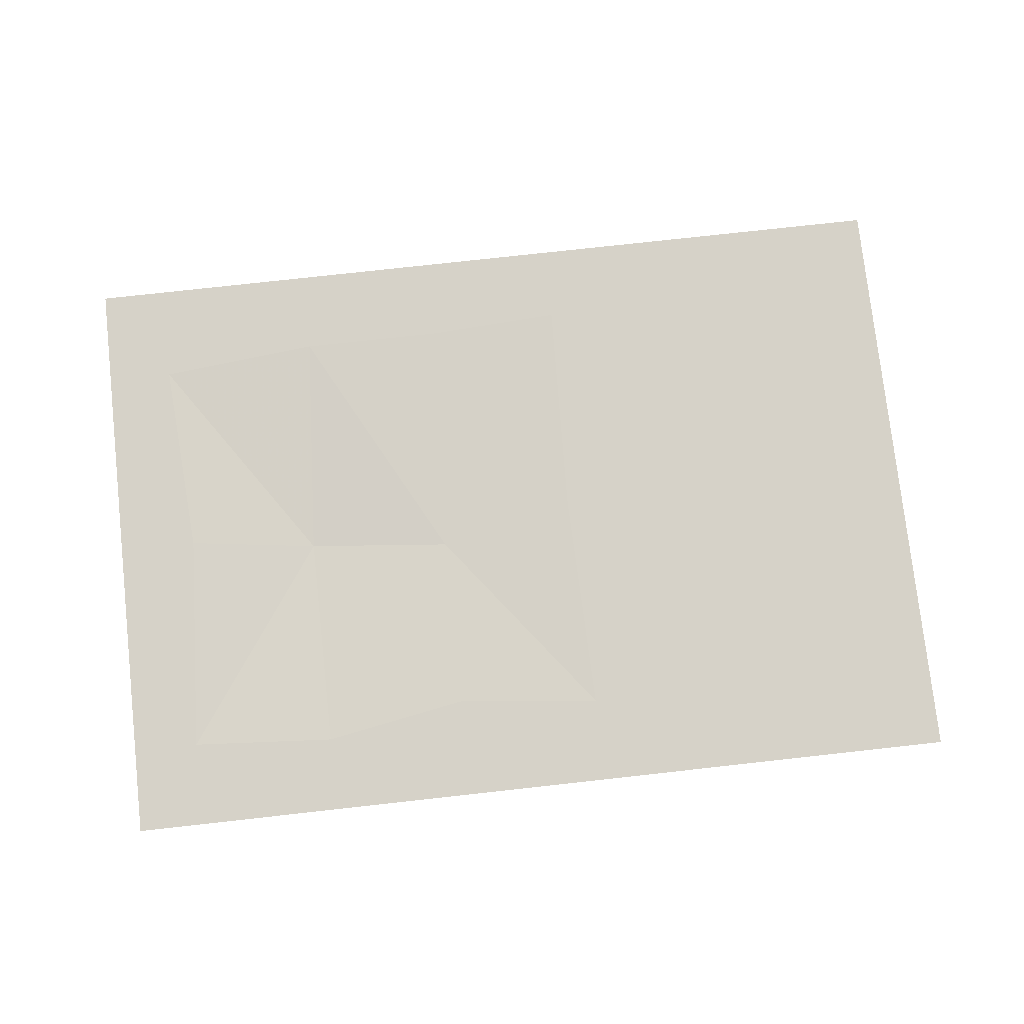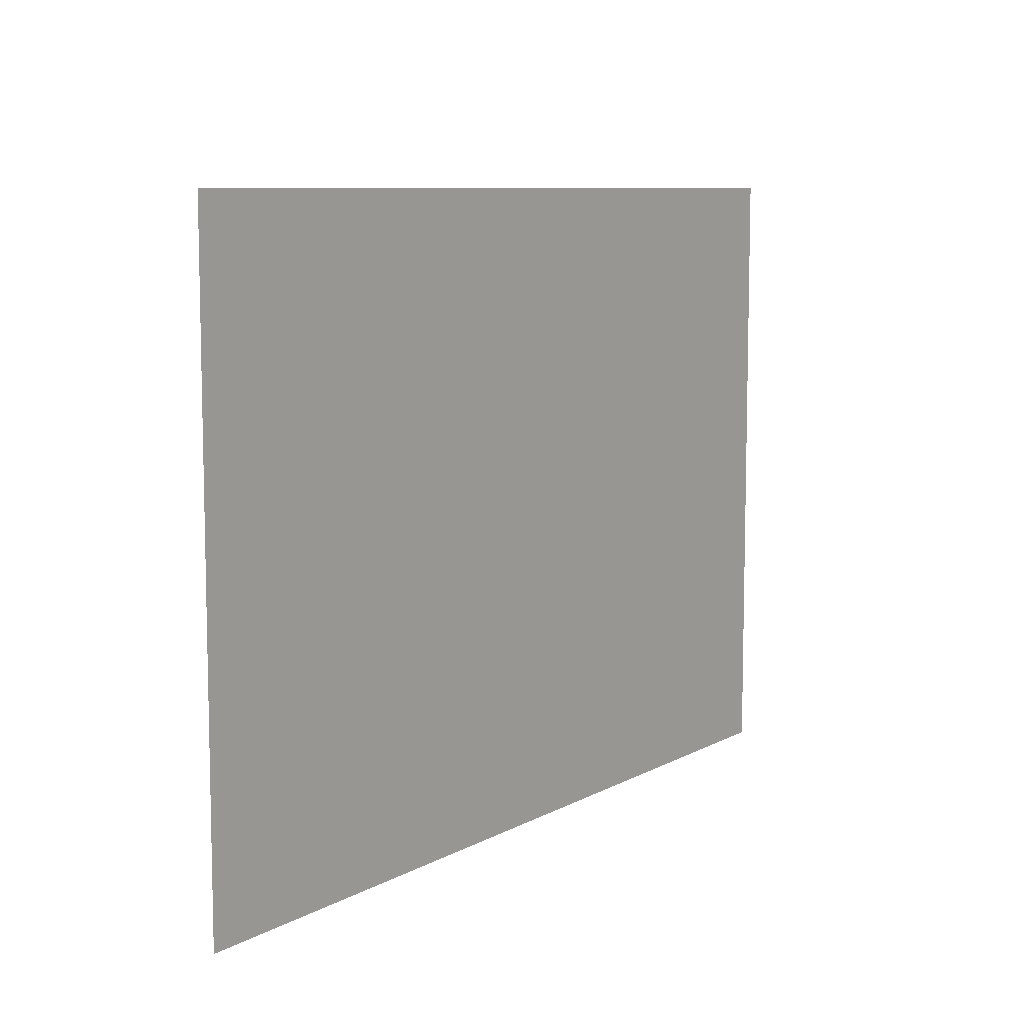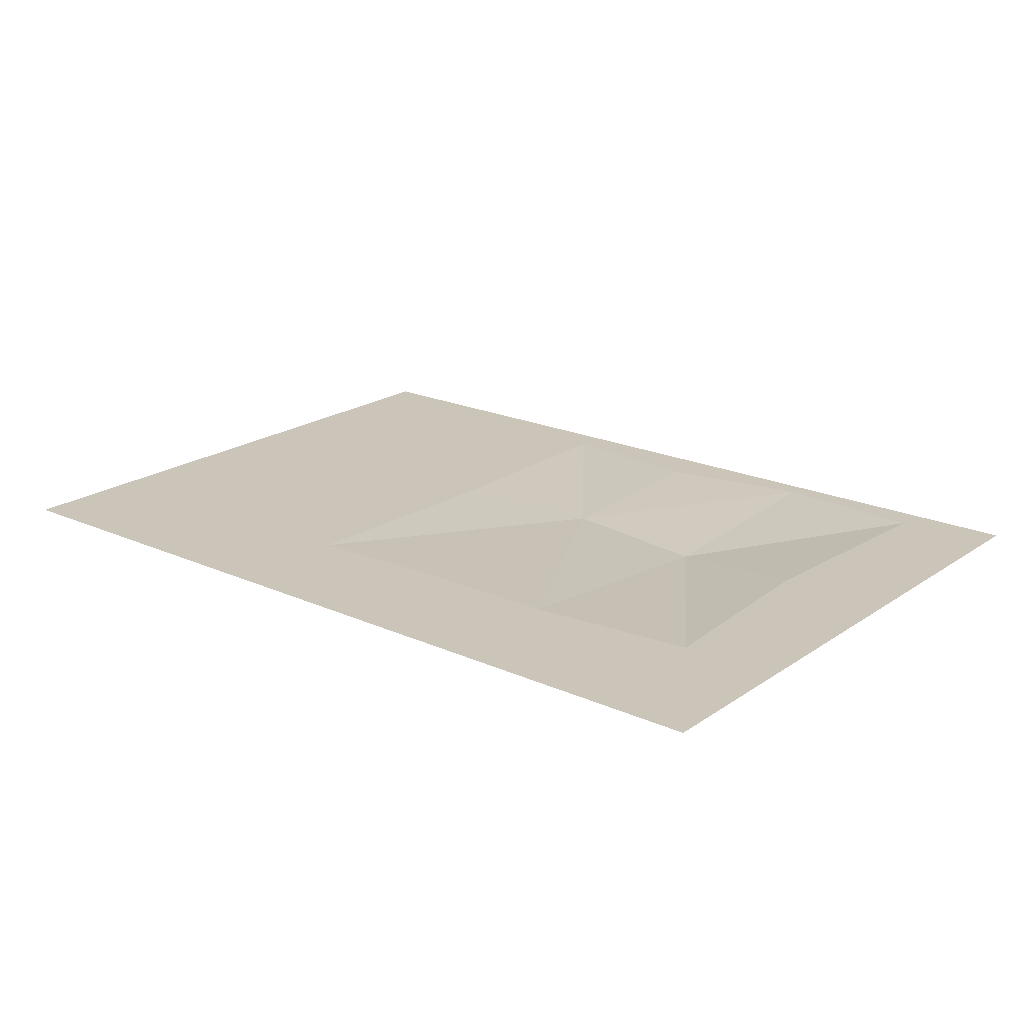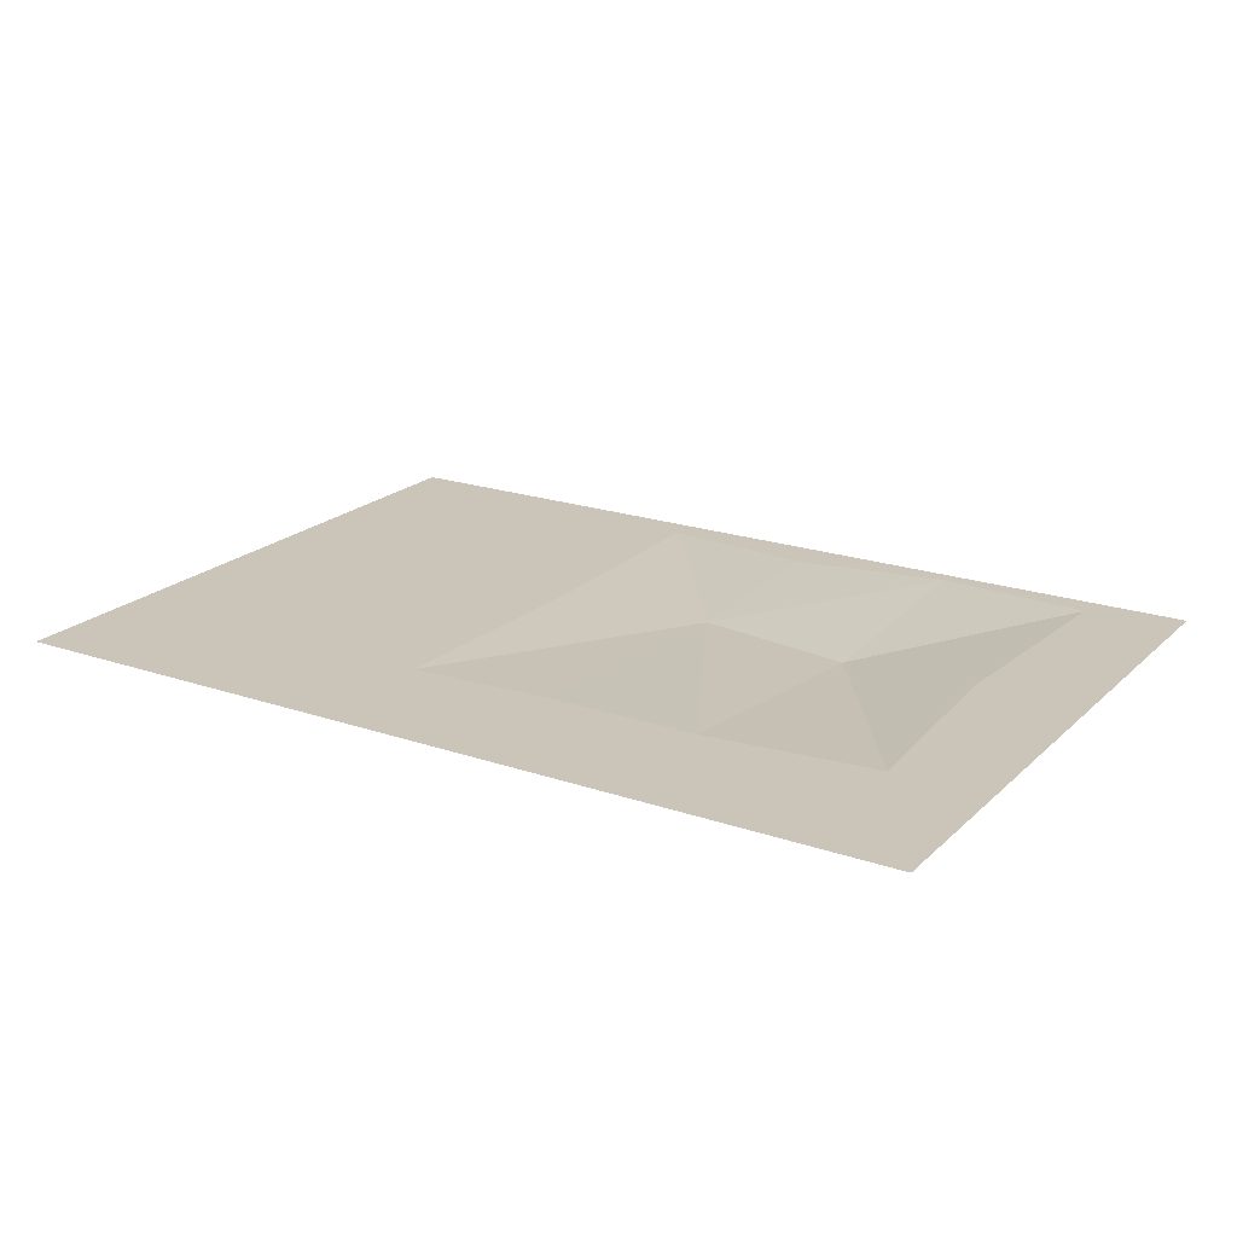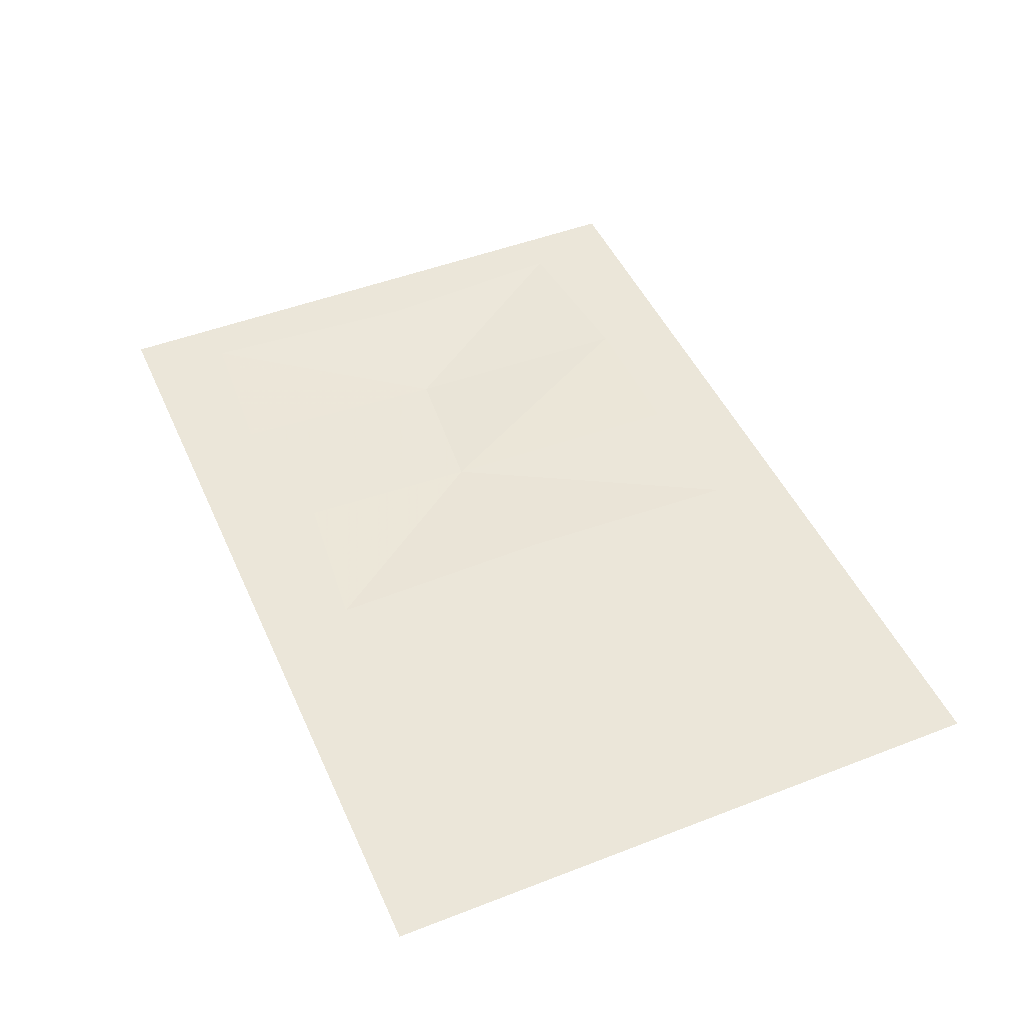
<metadata>
{"format":"obj","ext":"obj","renderer":"f3d","projection":"perspective","resolution":1024,"background":"white","views":[{"elev":77.5,"azim":-6.3,"up":"+Z"},{"elev":8.5,"azim":124.8,"up":"+Y"},{"elev":20.3,"azim":-140.8,"up":"+Z"},{"elev":20.5,"azim":-148.1,"up":"+Z"},{"elev":47.7,"azim":66.5,"up":"+Z"}]}
</metadata>
<code>
o Object.1
v 10.03 -1.937 1.446
v 26.28 -1.937 1.446
v 10.03 26.05 1.446
v 26.28 26.05 1.446
v 29.63 -5.756 0
v 29.63 29.57 0
v -21.17 -5.756 0
v -21.17 29.57 0
v -16.33 11.99 1.299
v -17.09 -0.896 1.299
v -8.736 11.09 0.6199
v -8.688 -1.491 1.299
v -0.2817 10.23 0.8603
v -0.2817 -0.003678 1.299
v 8.124 -0.896 1.299
v 7.848 11.99 1.299
v -17.09 23.42 1.299
v -7.795 24.32 1.299
v 0.4515 24.31 1.299
v 8.263 24.74 1.299
f 1 2 3
f 2 4 3
f 5 6 7
f 6 8 7
f 9 10 11
f 11 10 12
f 11 12 13
f 13 12 14
f 14 15 13
f 15 16 13
f 9 11 17
f 11 18 17
f 11 13 18
f 13 19 18
f 19 13 20
f 20 13 16

</code>
